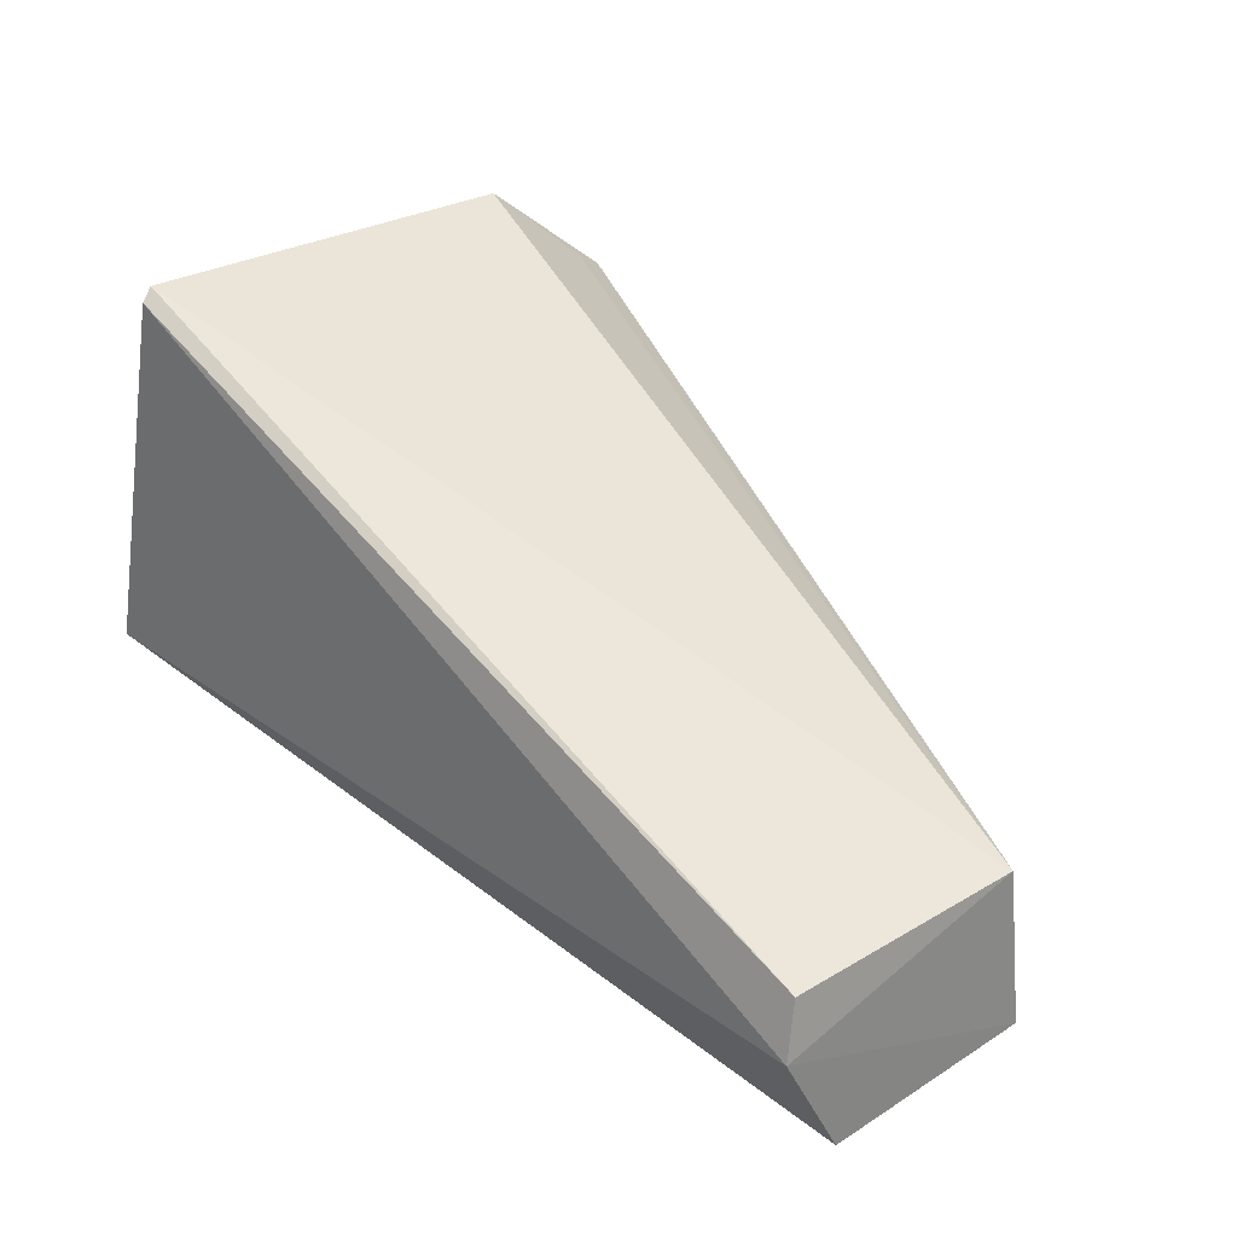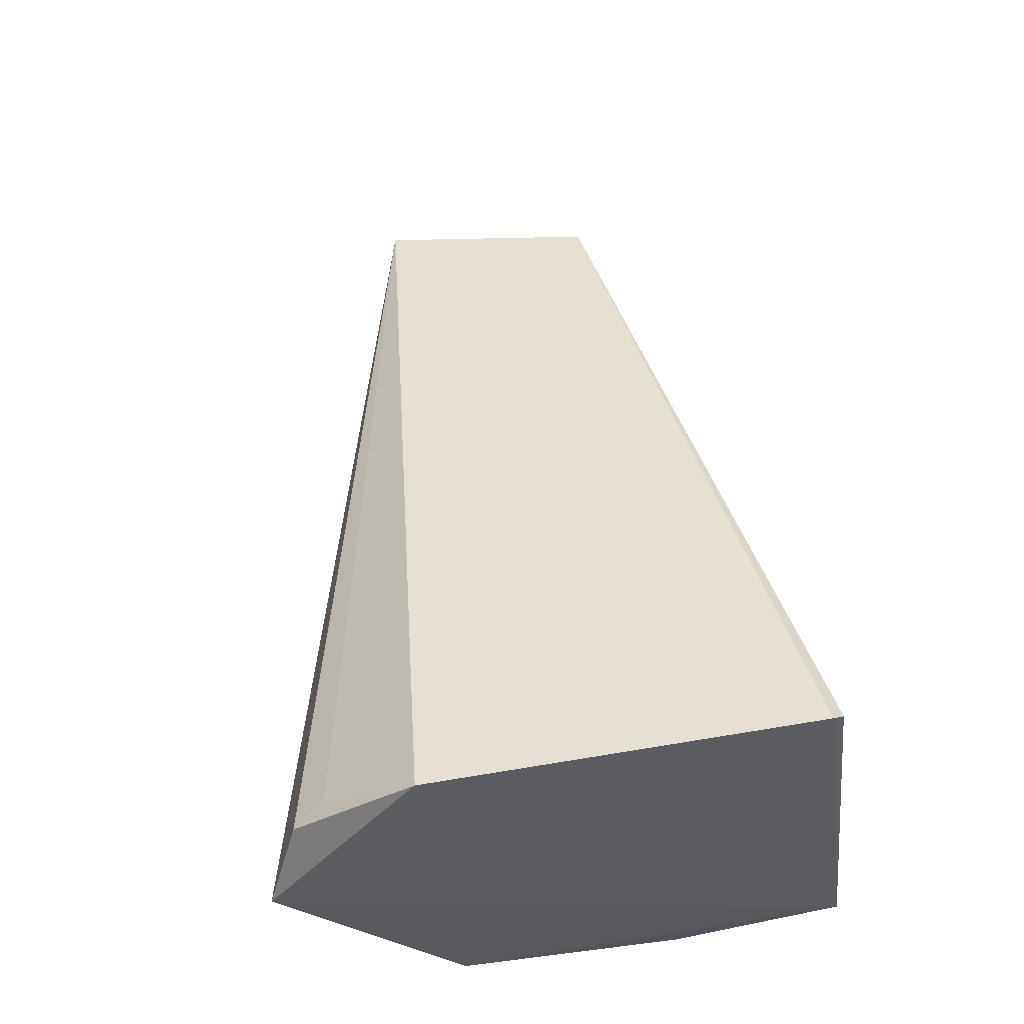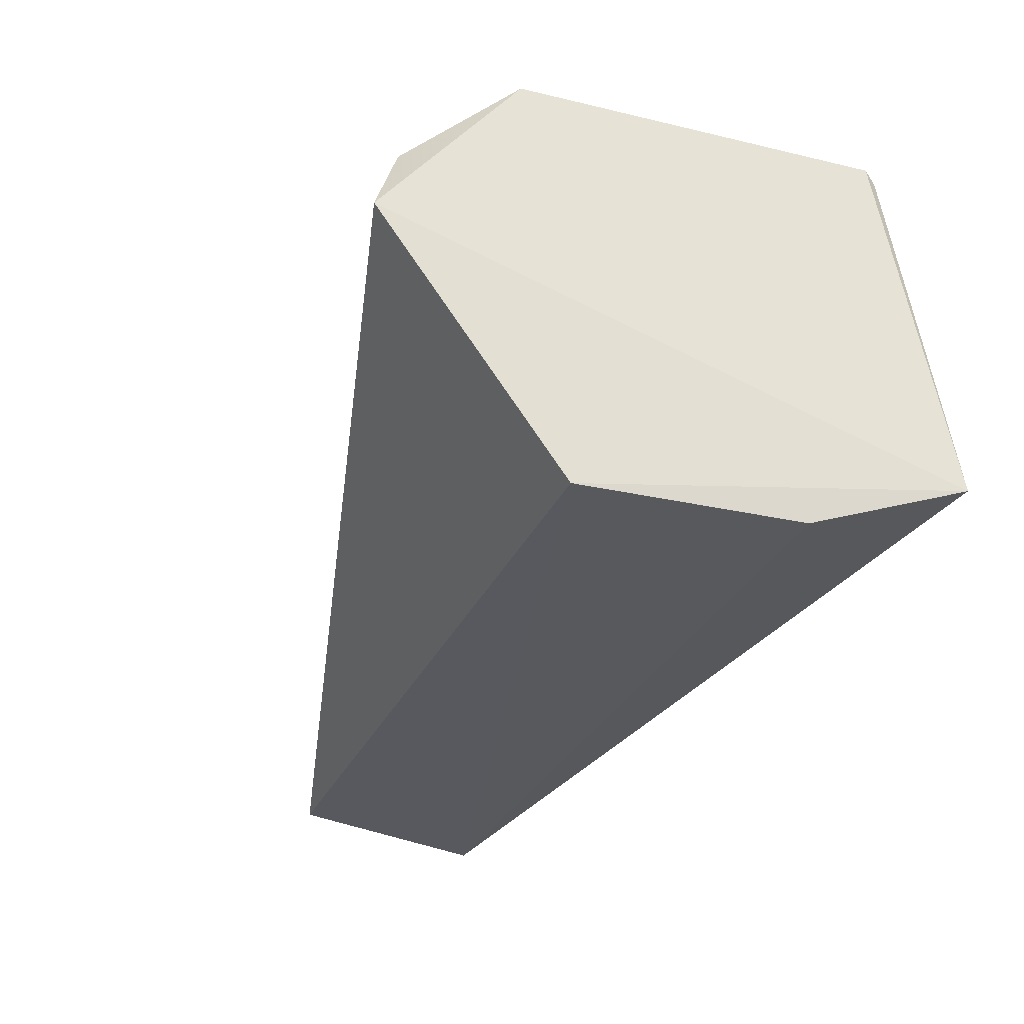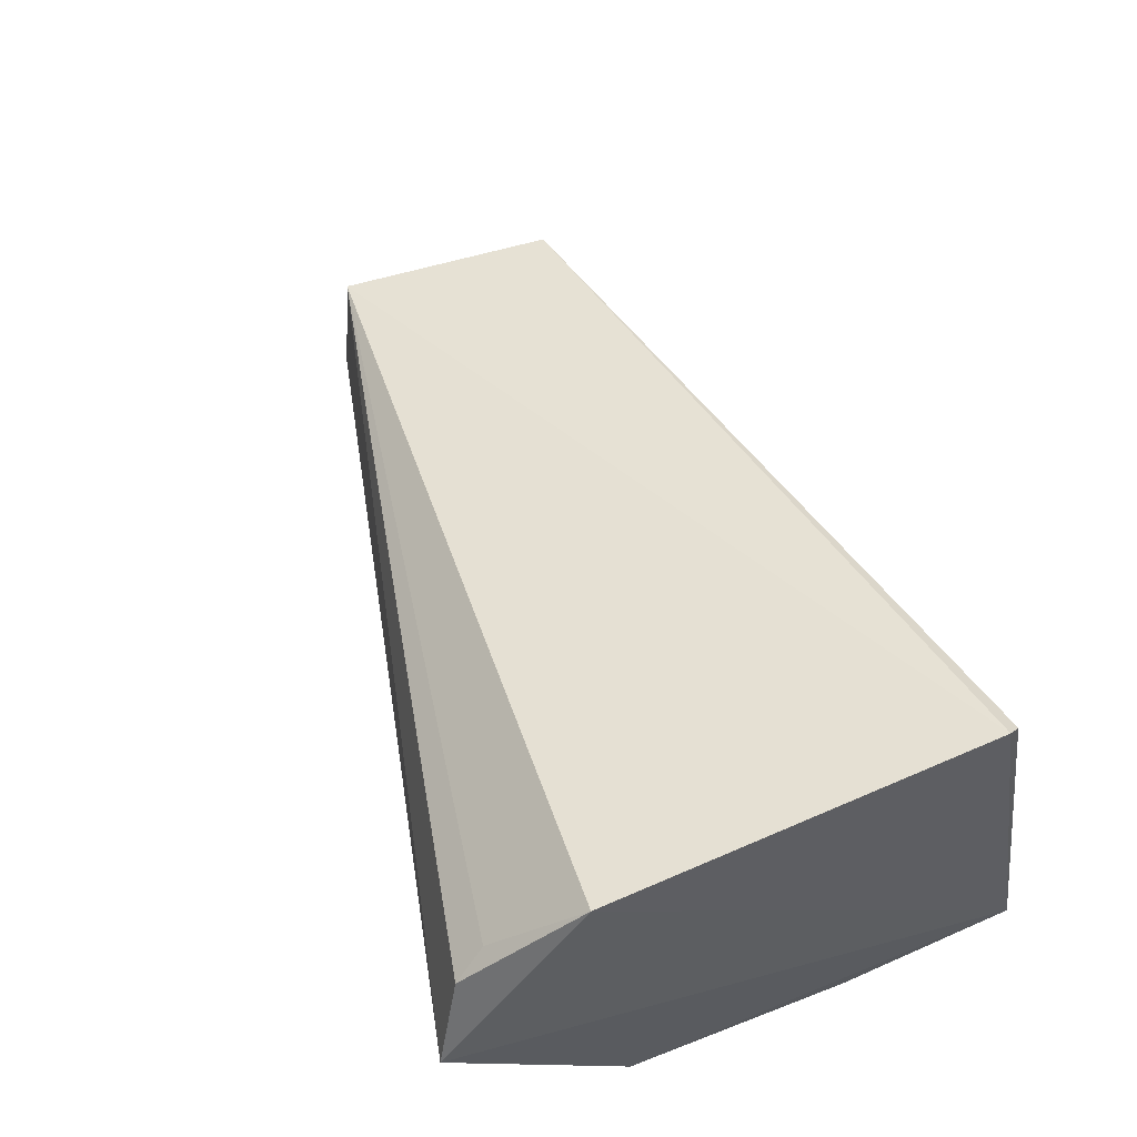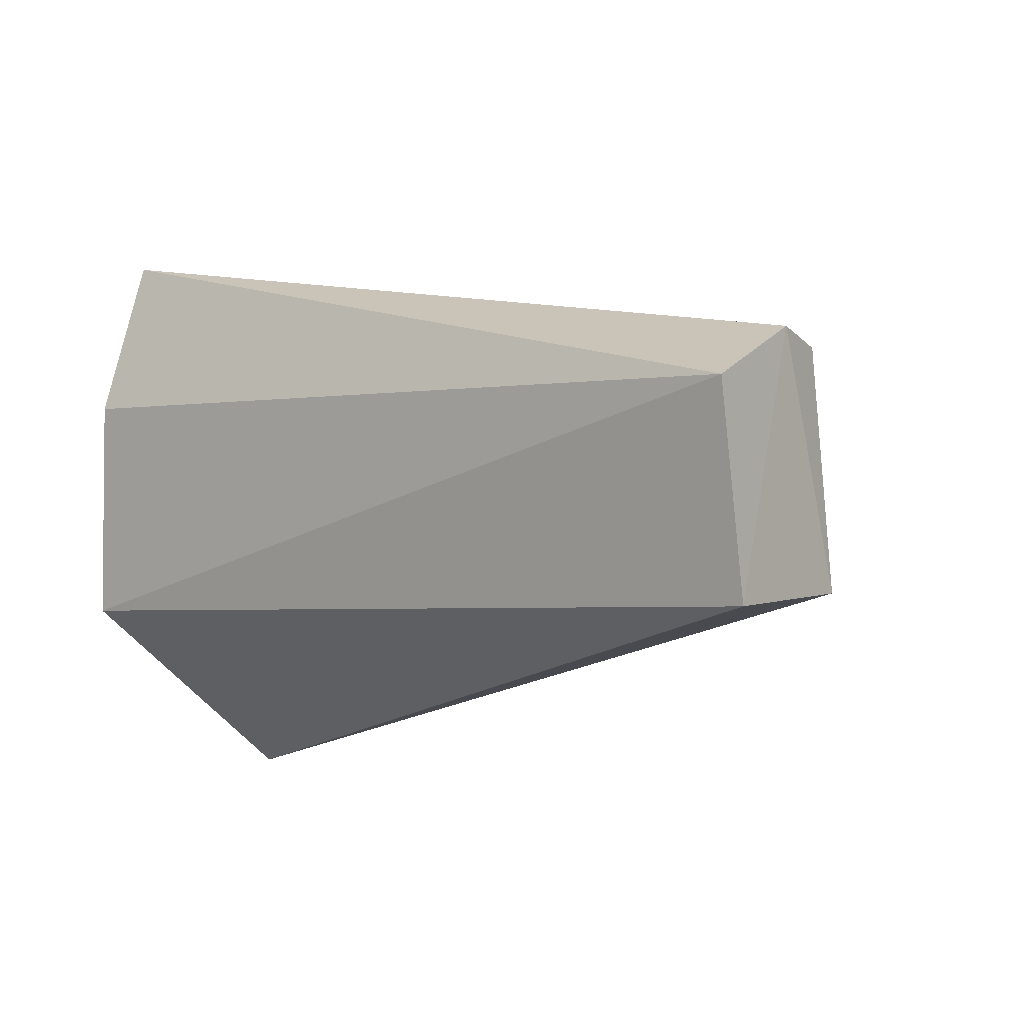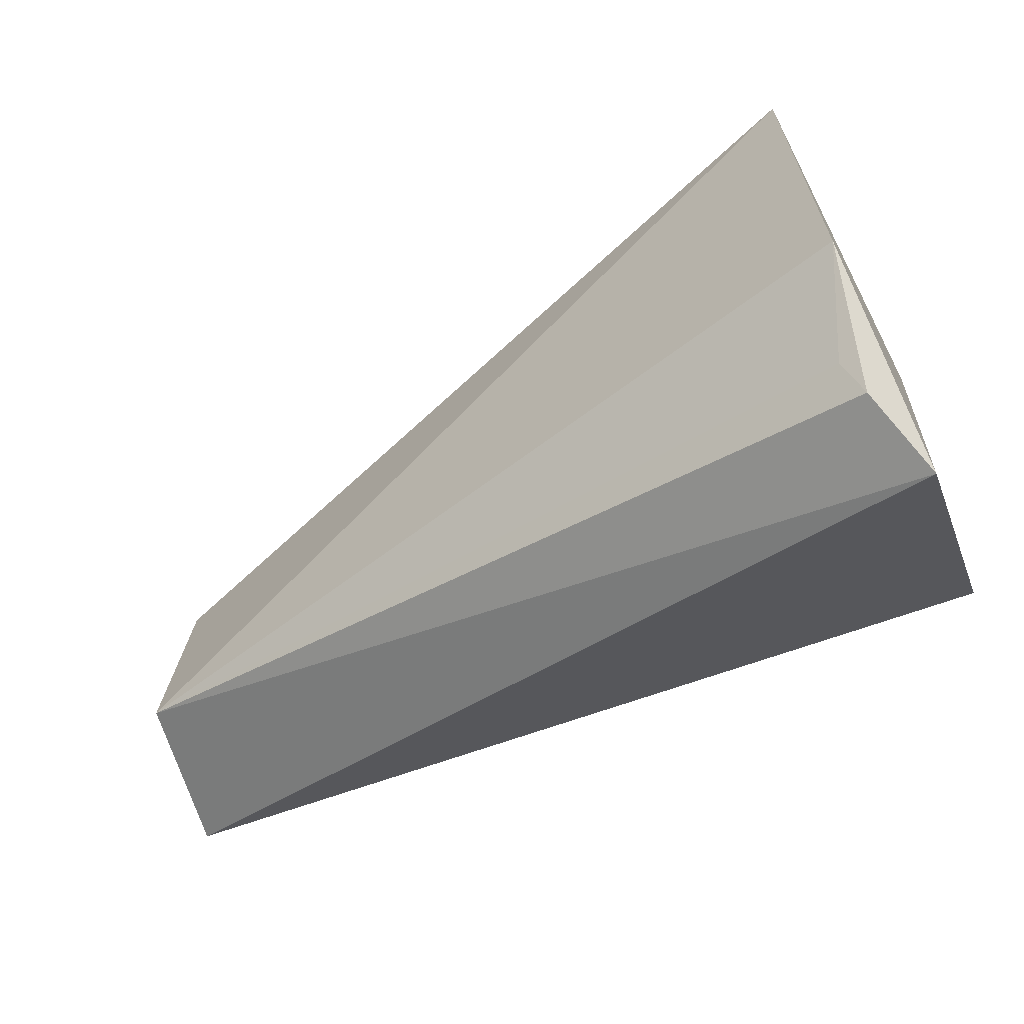
<metadata>
{"format":"obj","ext":"obj","renderer":"f3d","projection":"perspective","resolution":1024,"background":"white","views":[{"elev":32.9,"azim":-125.9,"up":"+Z"},{"elev":59.8,"azim":82.6,"up":"+Z"},{"elev":-27.2,"azim":69.8,"up":"+Z"},{"elev":63.4,"azim":68.5,"up":"+Z"},{"elev":-2.3,"azim":-139.9,"up":"+Y"},{"elev":-61.4,"azim":20.3,"up":"+Y"}]}
</metadata>
<code>
v 0.02151 0.01102 0.02306
v 0.02236 -0.001724 0.01836
v 0.02266 0.01214 0.01377
v 0.00147 0.007573 0.0112
v 0.001722 0.003105 0.01583
v 0.02251 0.00265 0.0123
v 0.00162 0.008833 0.01388
v 0.0218 0.001839 0.02284
v 0.02252 0.008141 0.01233
v 0.001442 0.002833 0.01192
v 0.02138 0.01132 0.02279
v 0.001844 0.008504 0.01527
v 0.02148 -0.000968 0.02039
v 0.0211 -0.0002067 0.0209
f 6 3 2
f 7 3 4
f 8 2 3
f 8 3 1
f 8 1 5
f 9 6 4
f 9 4 3
f 9 3 6
f 10 4 6
f 10 7 4
f 10 5 7
f 10 6 2
f 10 2 5
f 11 1 3
f 11 3 7
f 12 7 5
f 12 5 1
f 12 11 7
f 12 1 11
f 13 5 2
f 13 2 8
f 14 13 8
f 14 8 5
f 14 5 13

</code>
